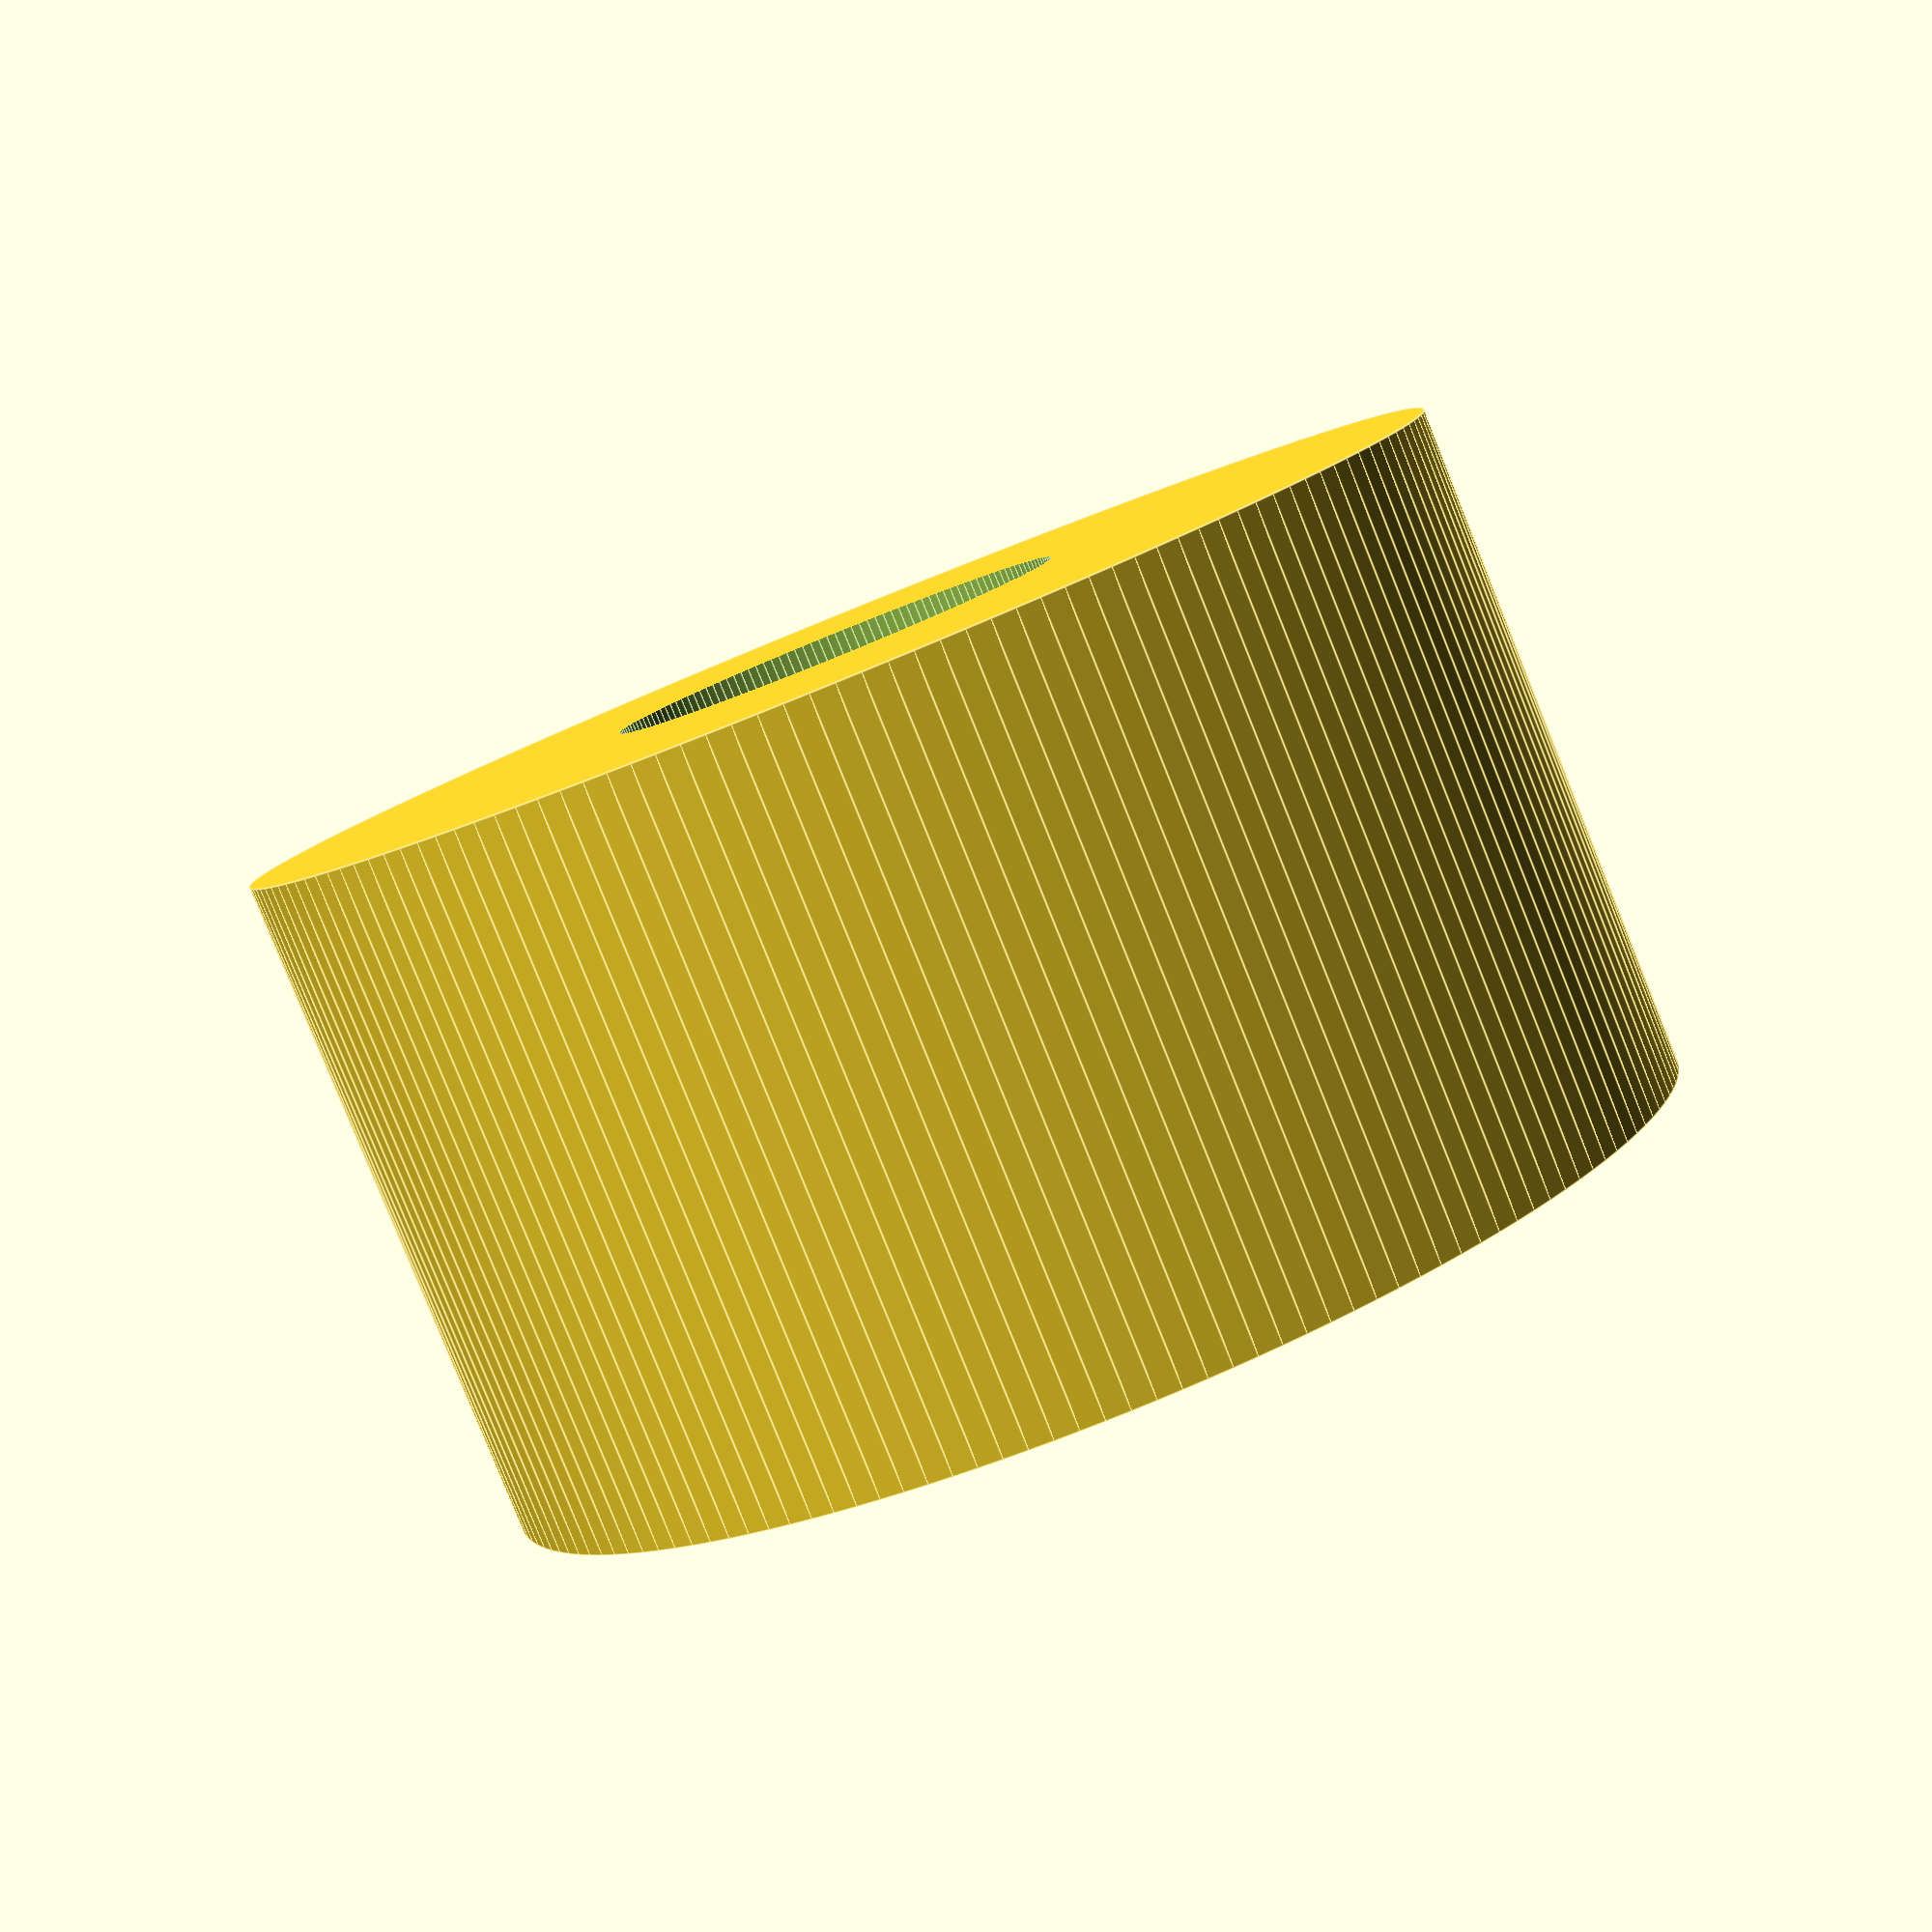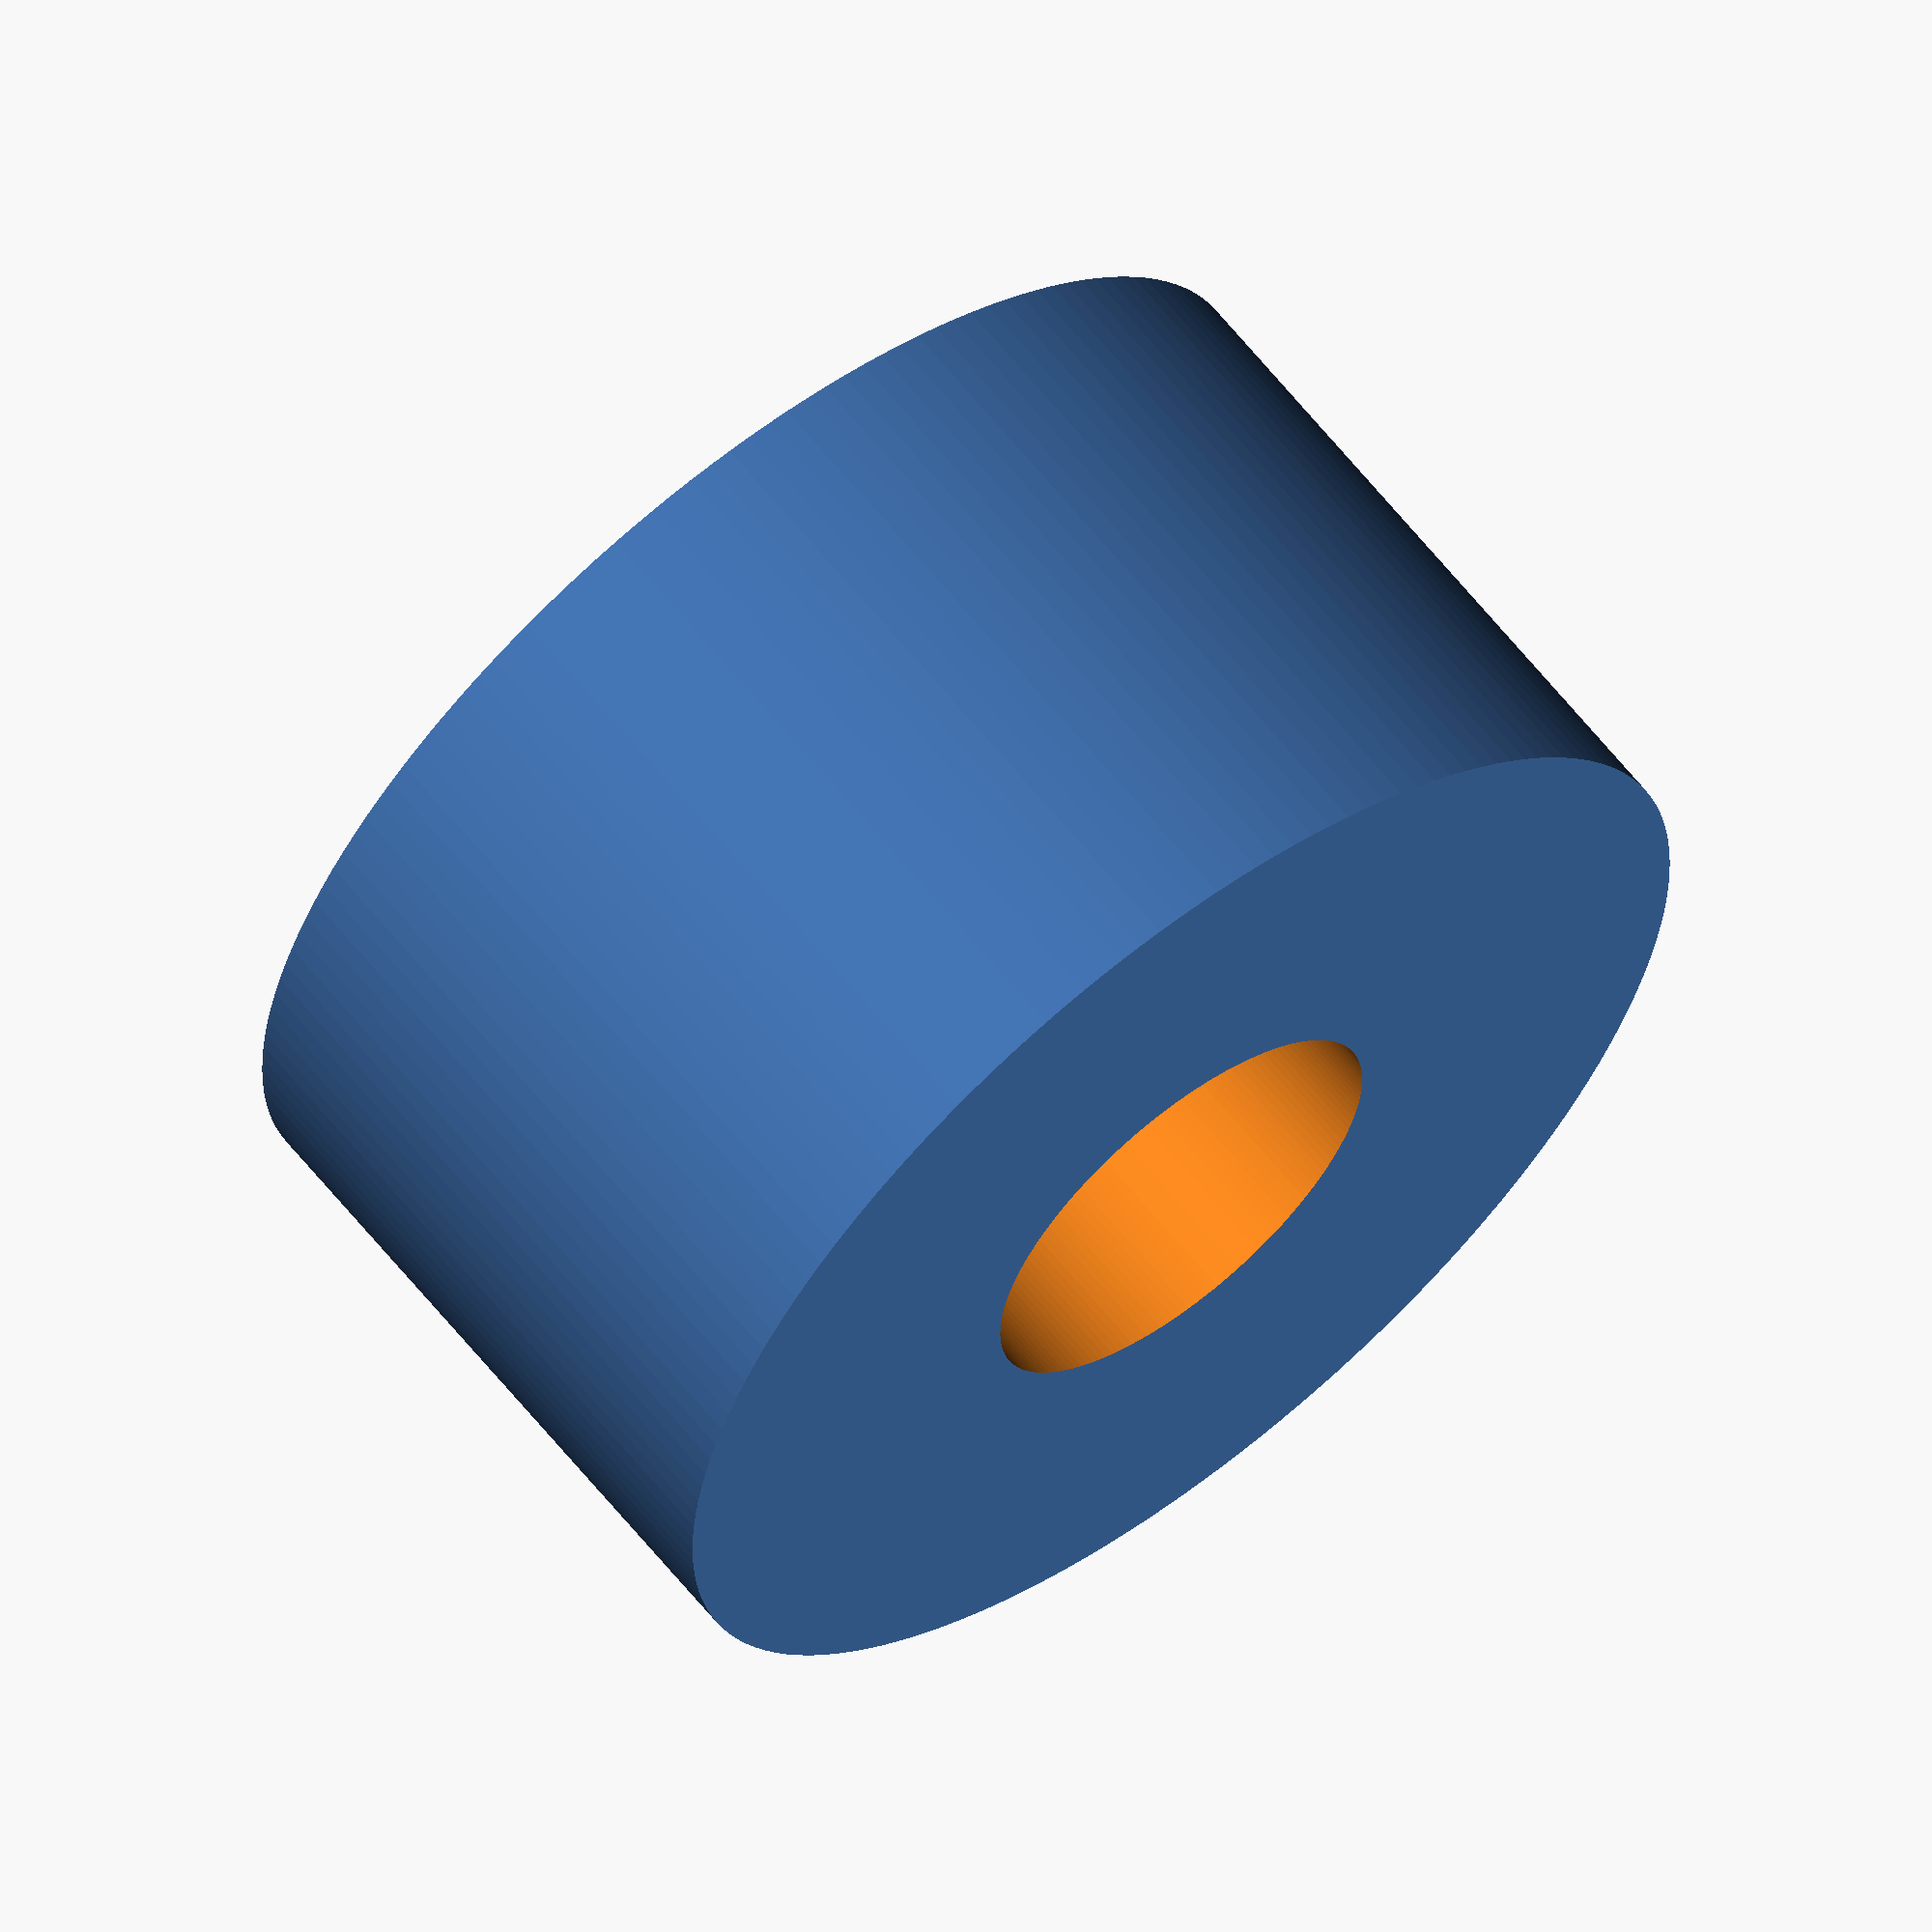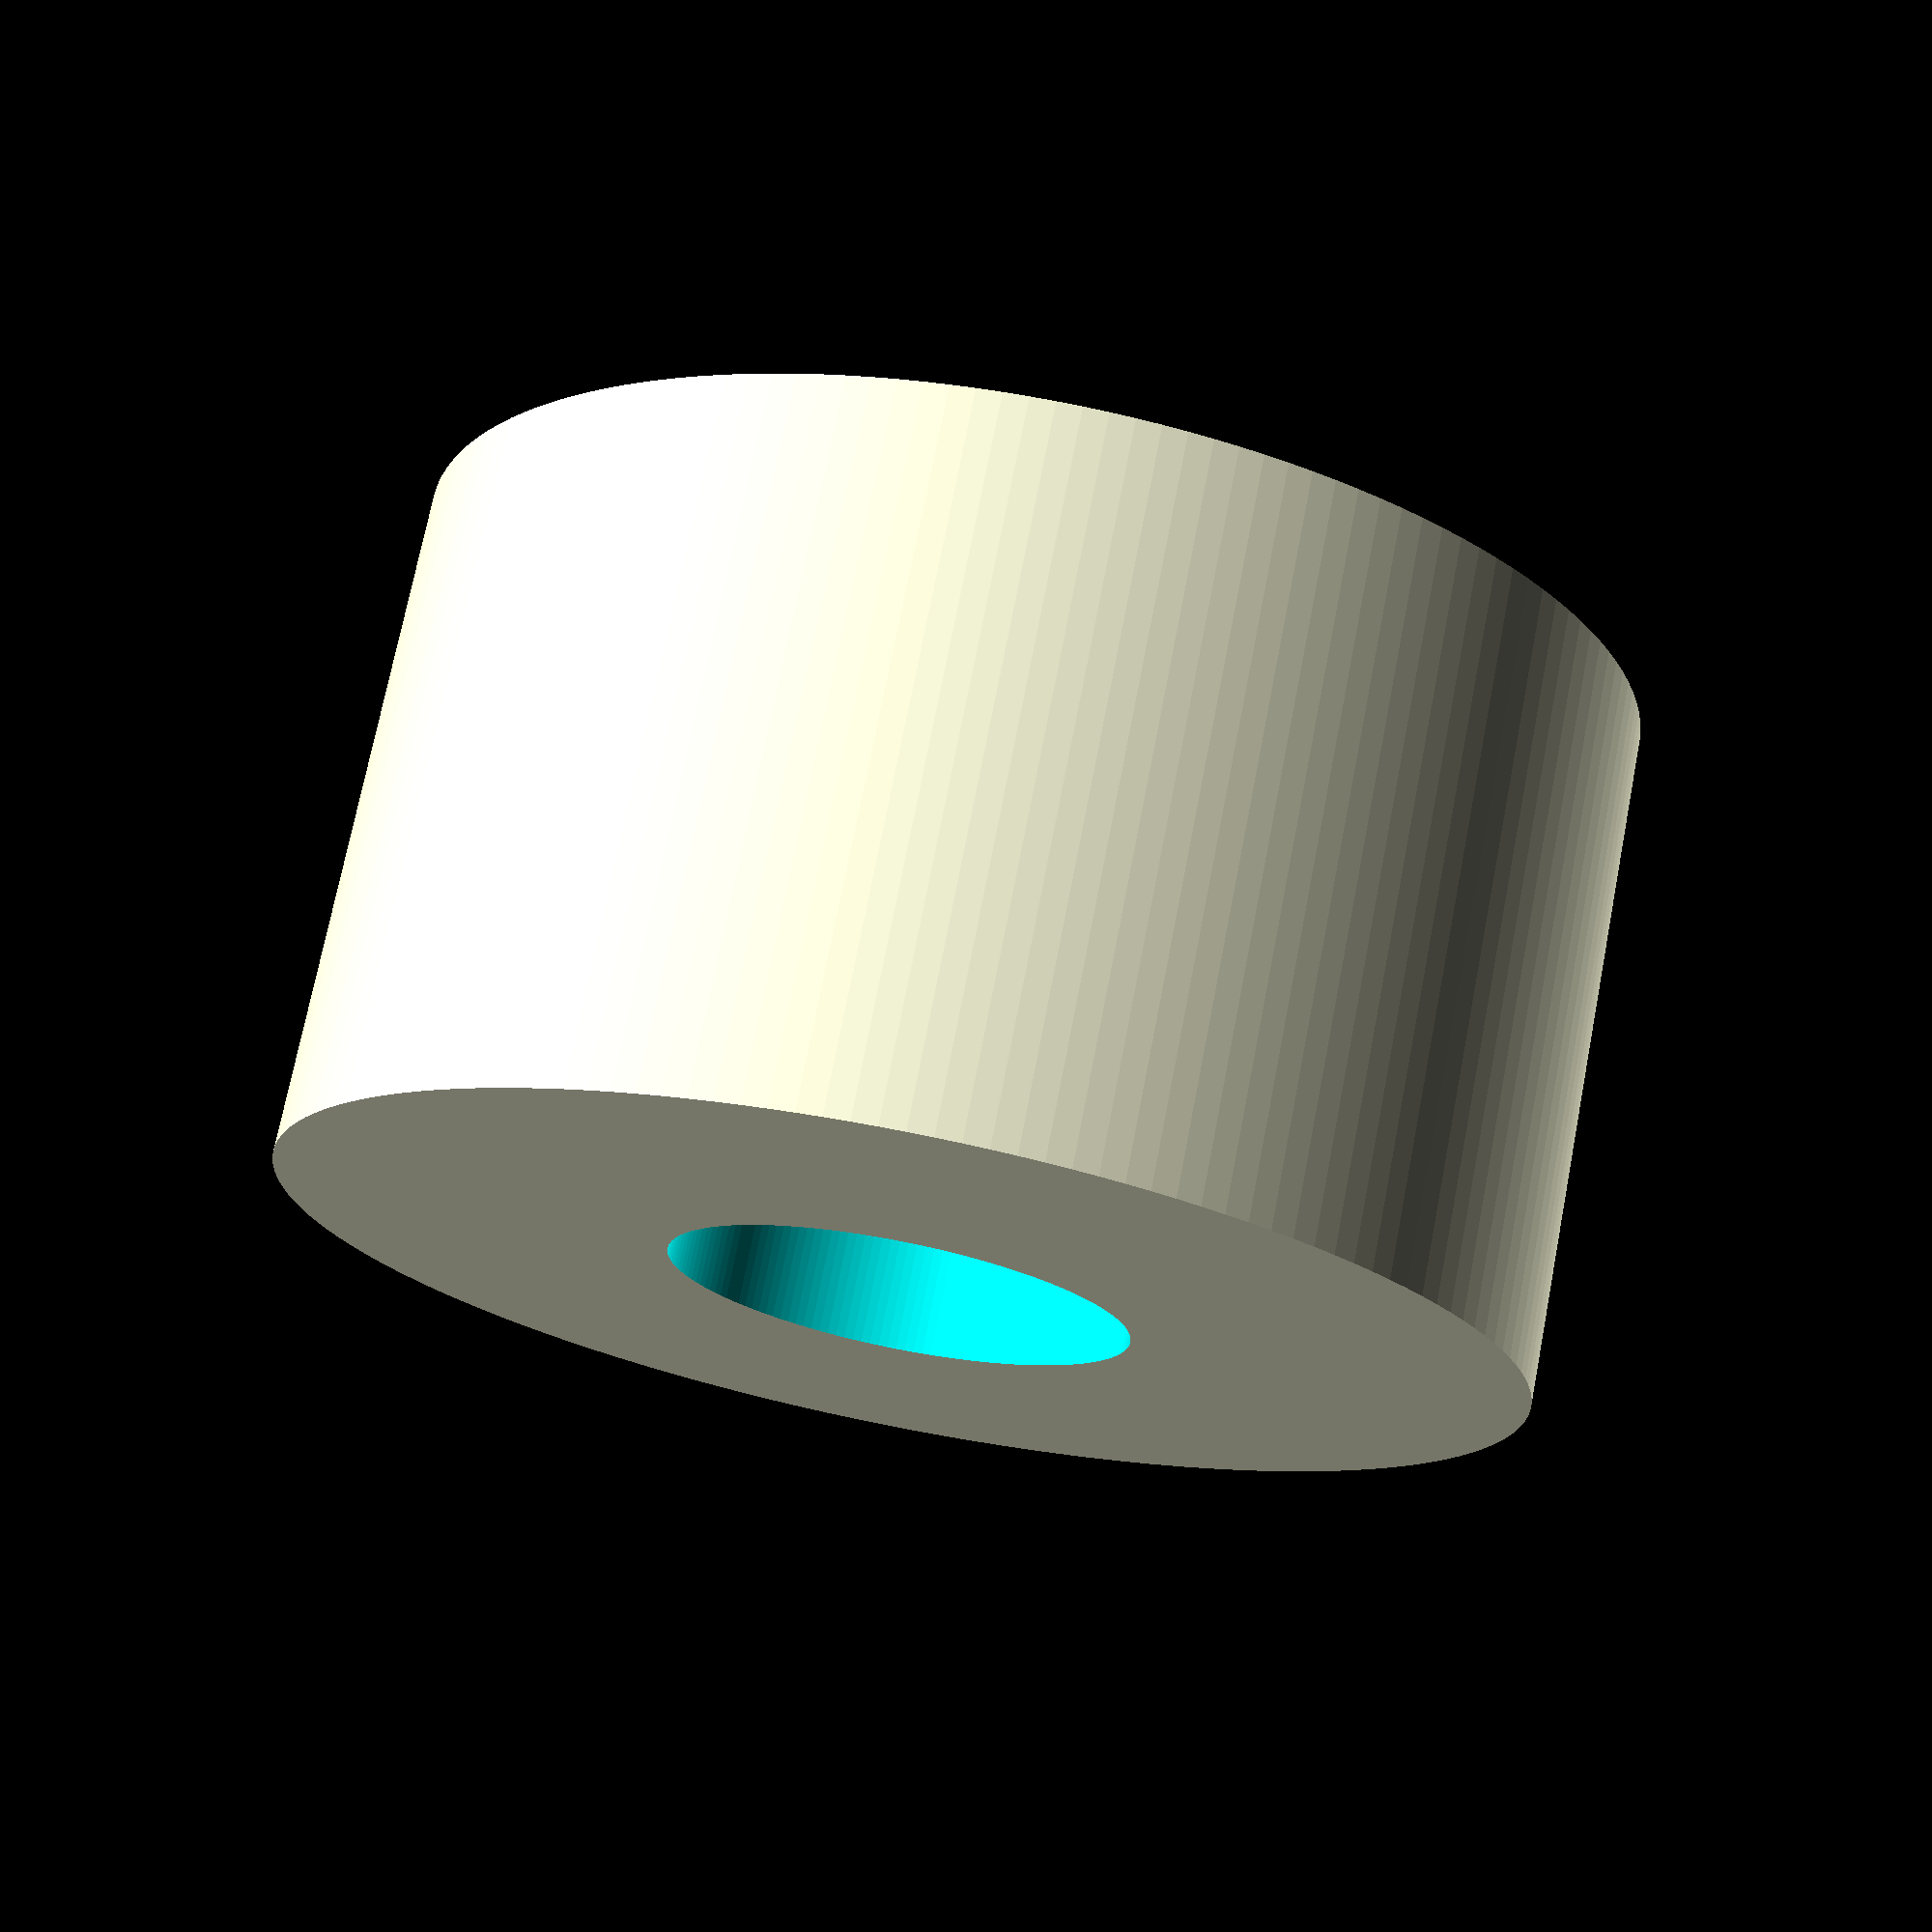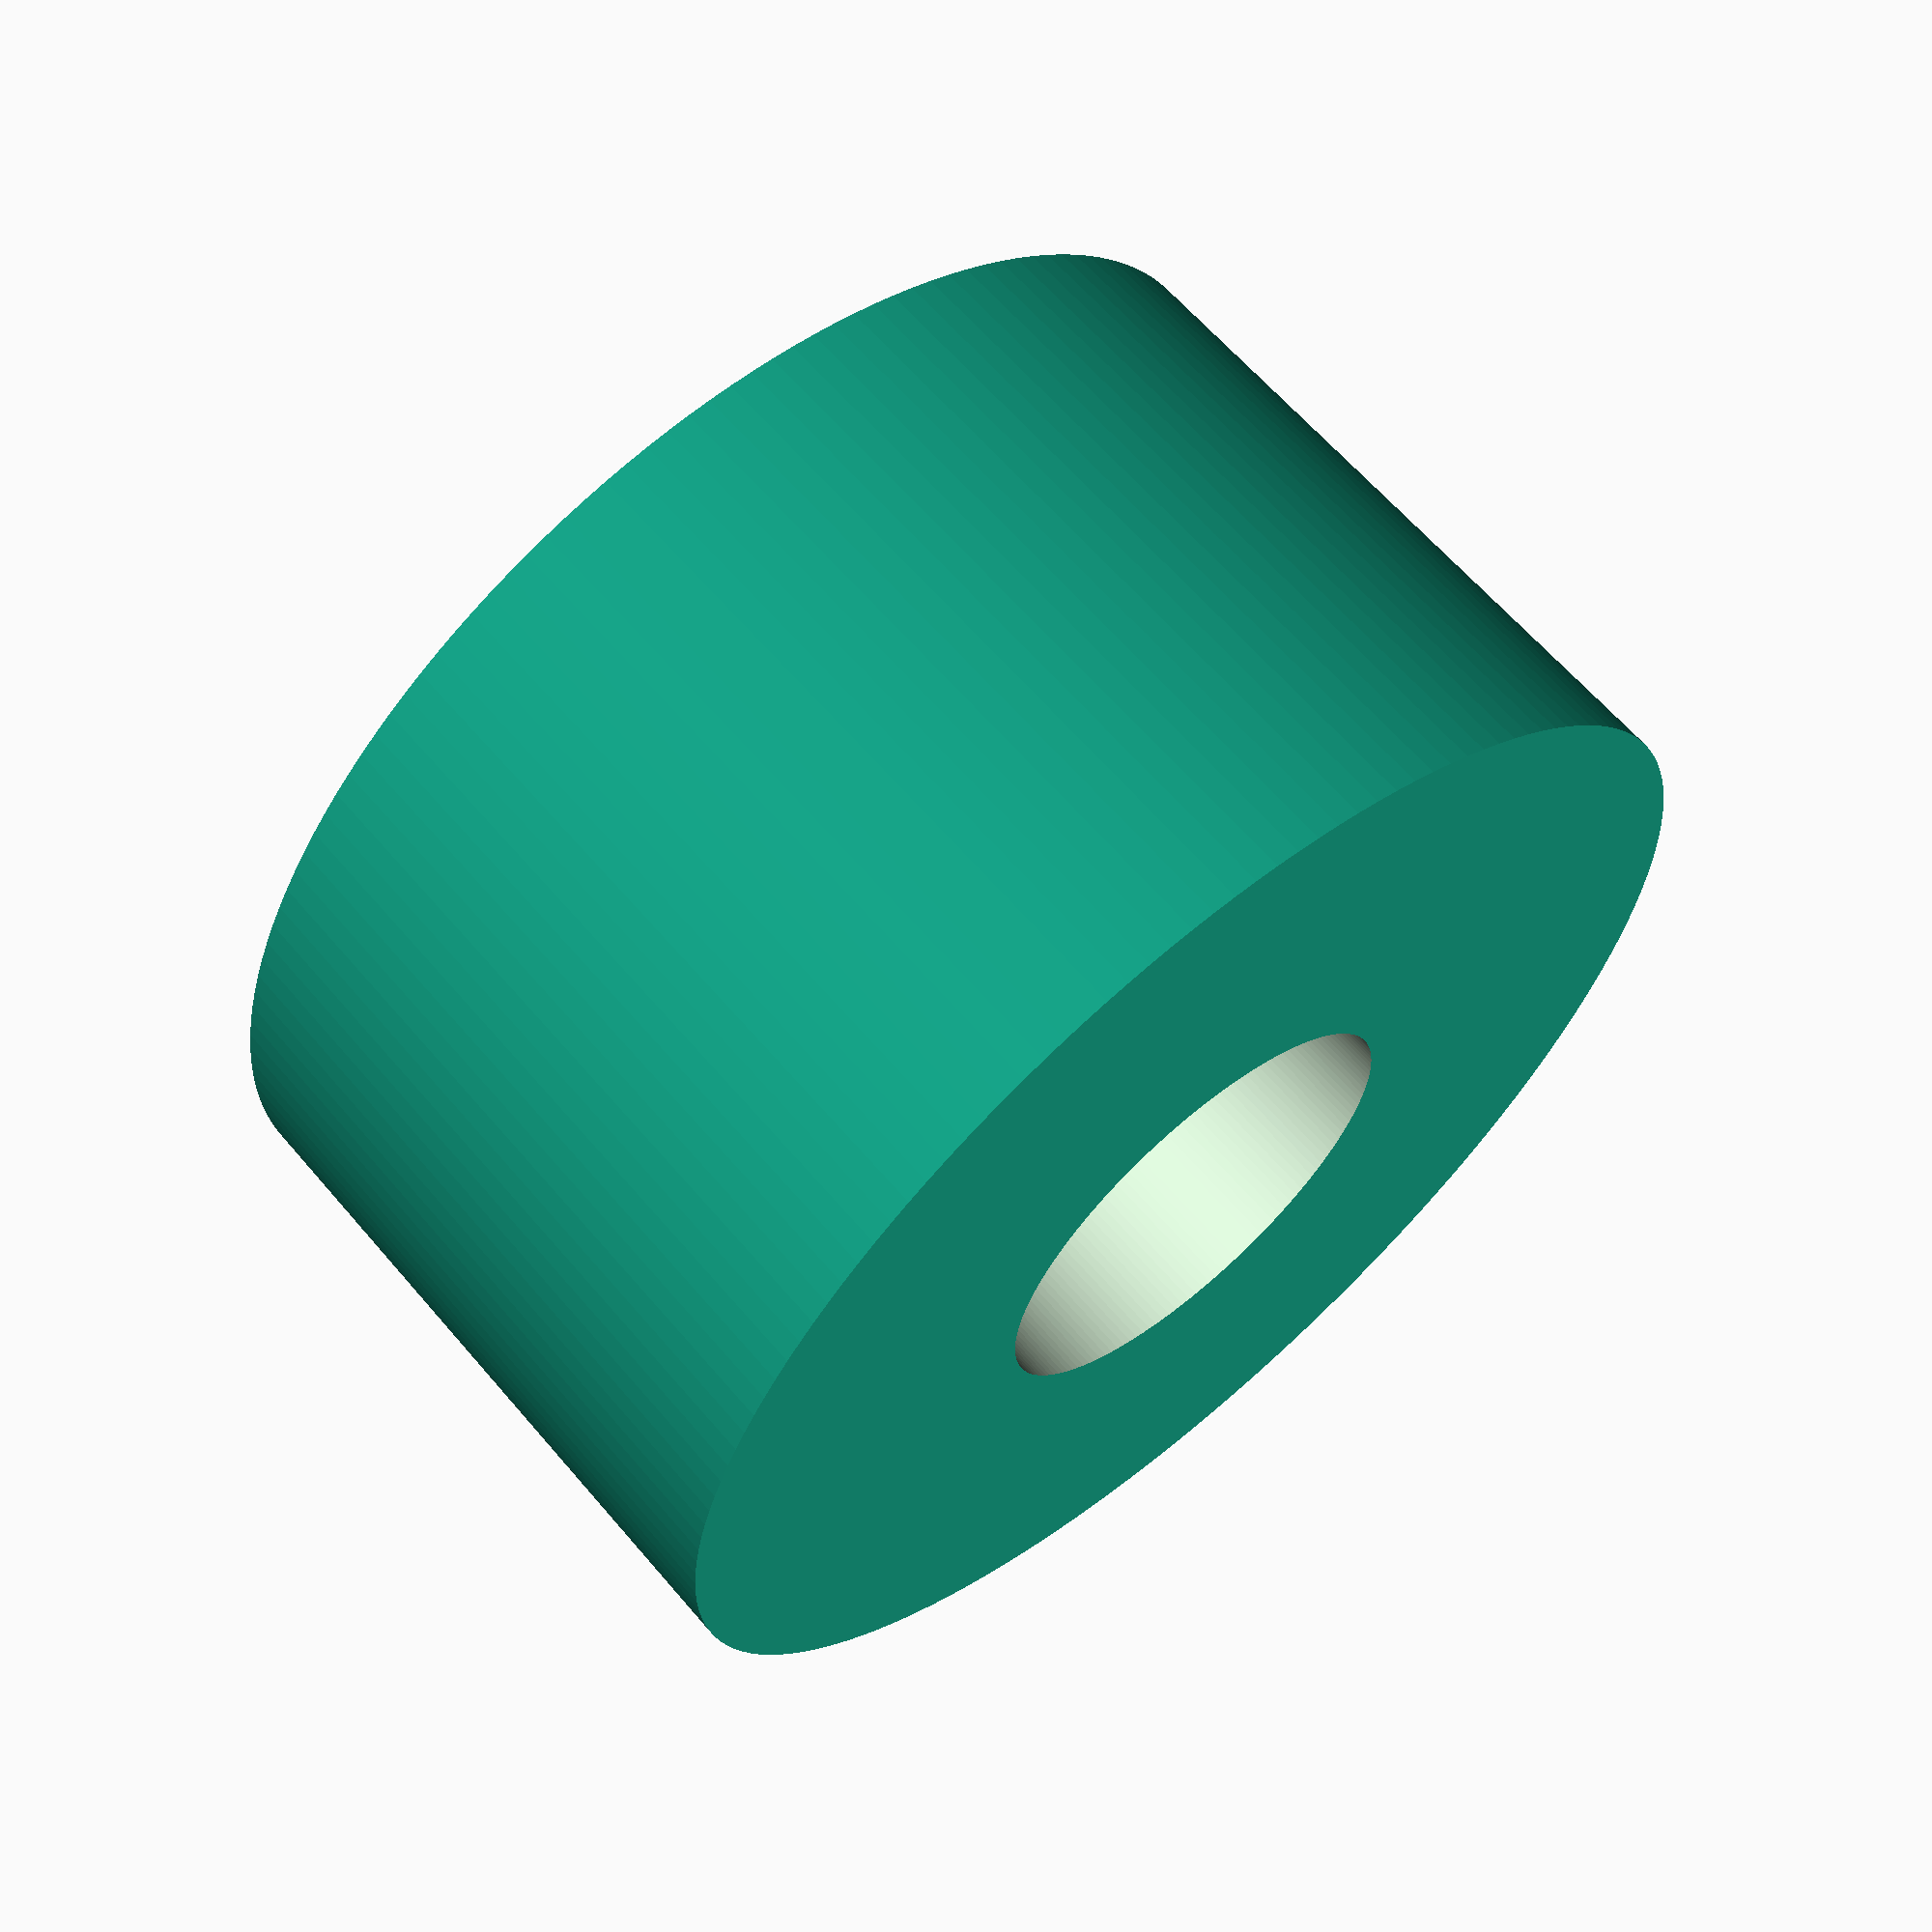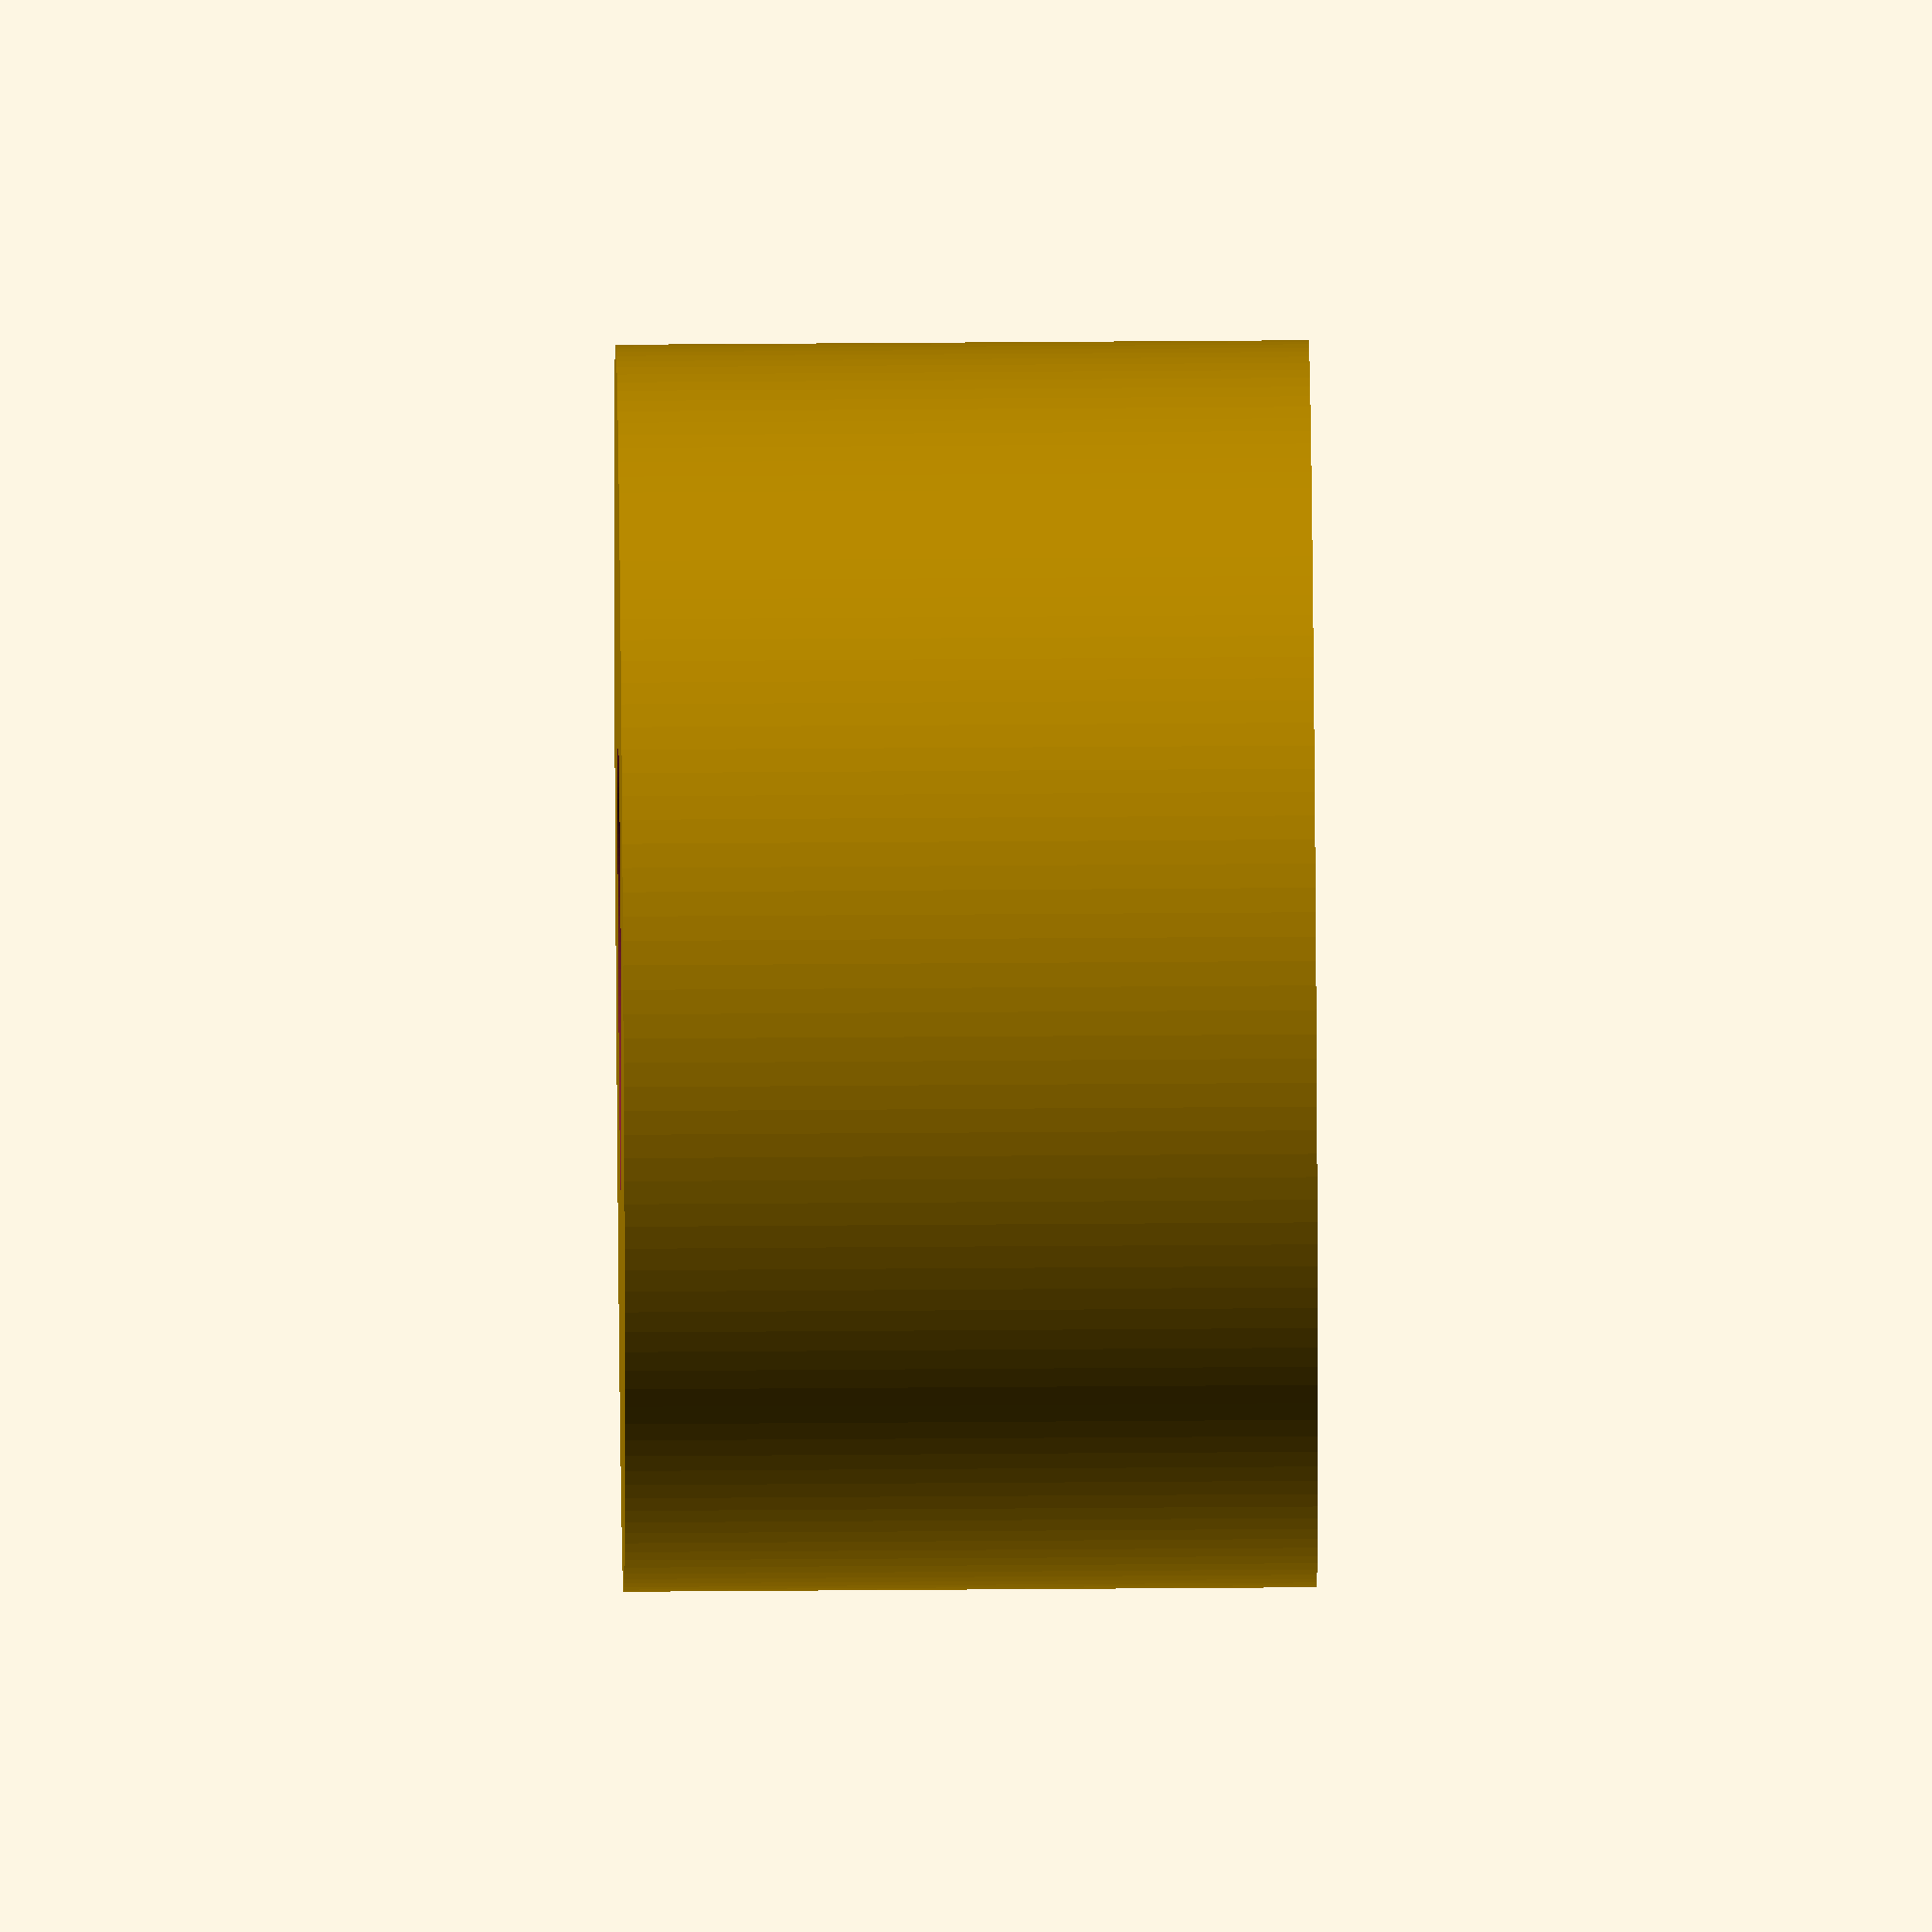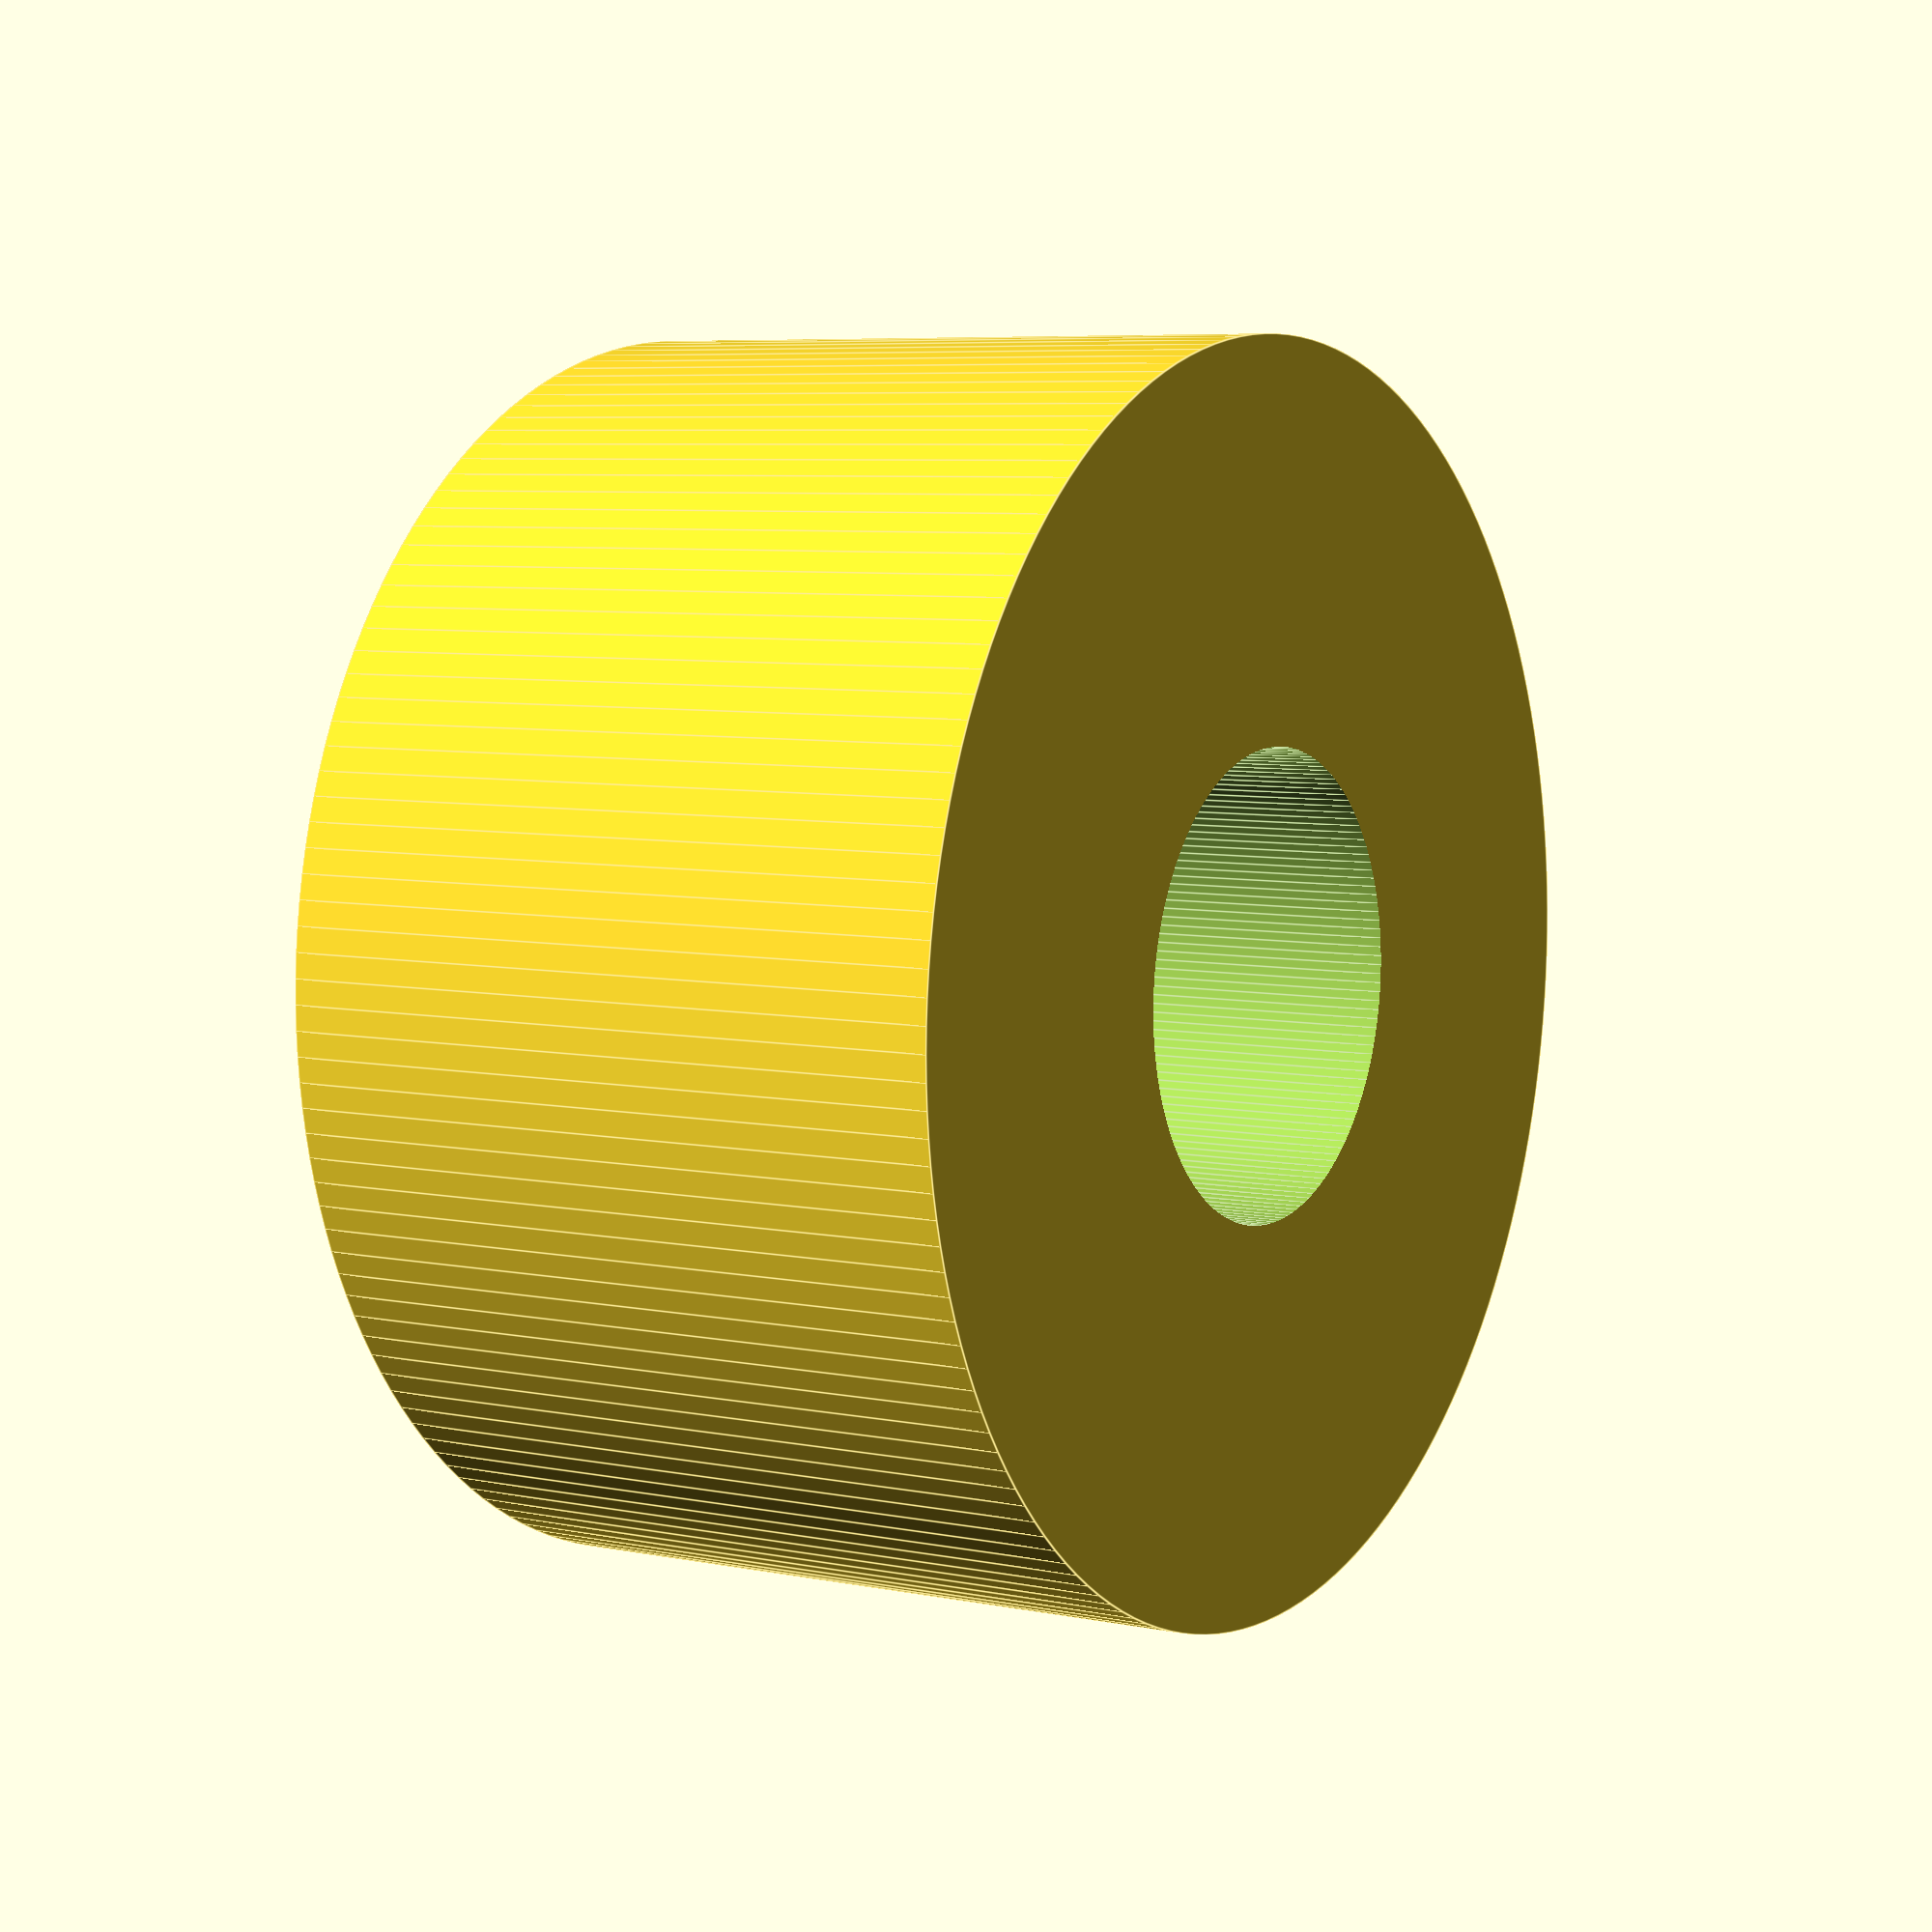
<openscad>
$fn=160;

height=15;
width=27;
inner_width=10;

difference()
{
    union()
    {
        //middle bits
        cylinder(h=height,d=width,center=true);
    }
    //intersection
    cylinder(h=height+1,d=inner_width,center=true);
 }
</openscad>
<views>
elev=262.6 azim=216.6 roll=158.0 proj=p view=edges
elev=117.7 azim=290.0 roll=218.4 proj=o view=wireframe
elev=107.3 azim=228.1 roll=349.0 proj=p view=solid
elev=117.5 azim=352.2 roll=40.2 proj=p view=wireframe
elev=131.8 azim=124.8 roll=90.5 proj=o view=wireframe
elev=173.8 azim=229.4 roll=58.2 proj=p view=edges
</views>
